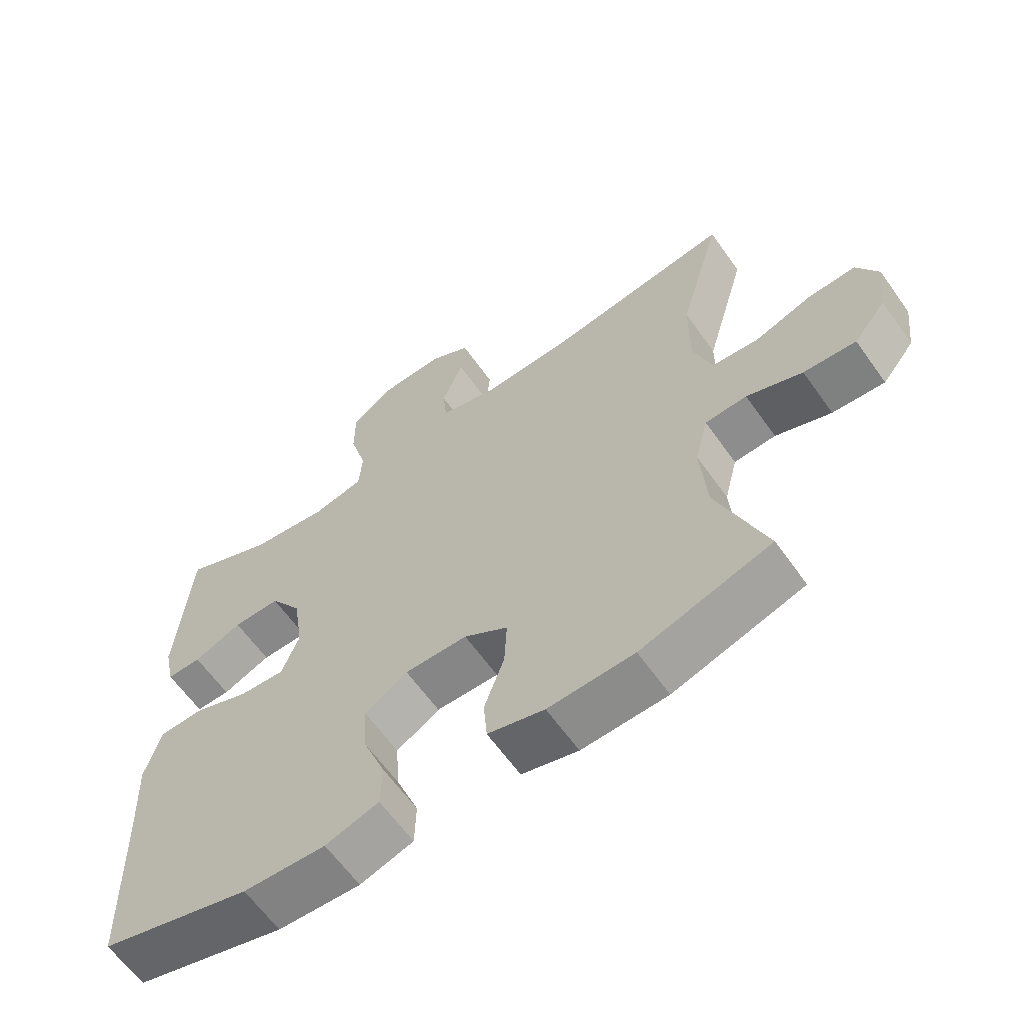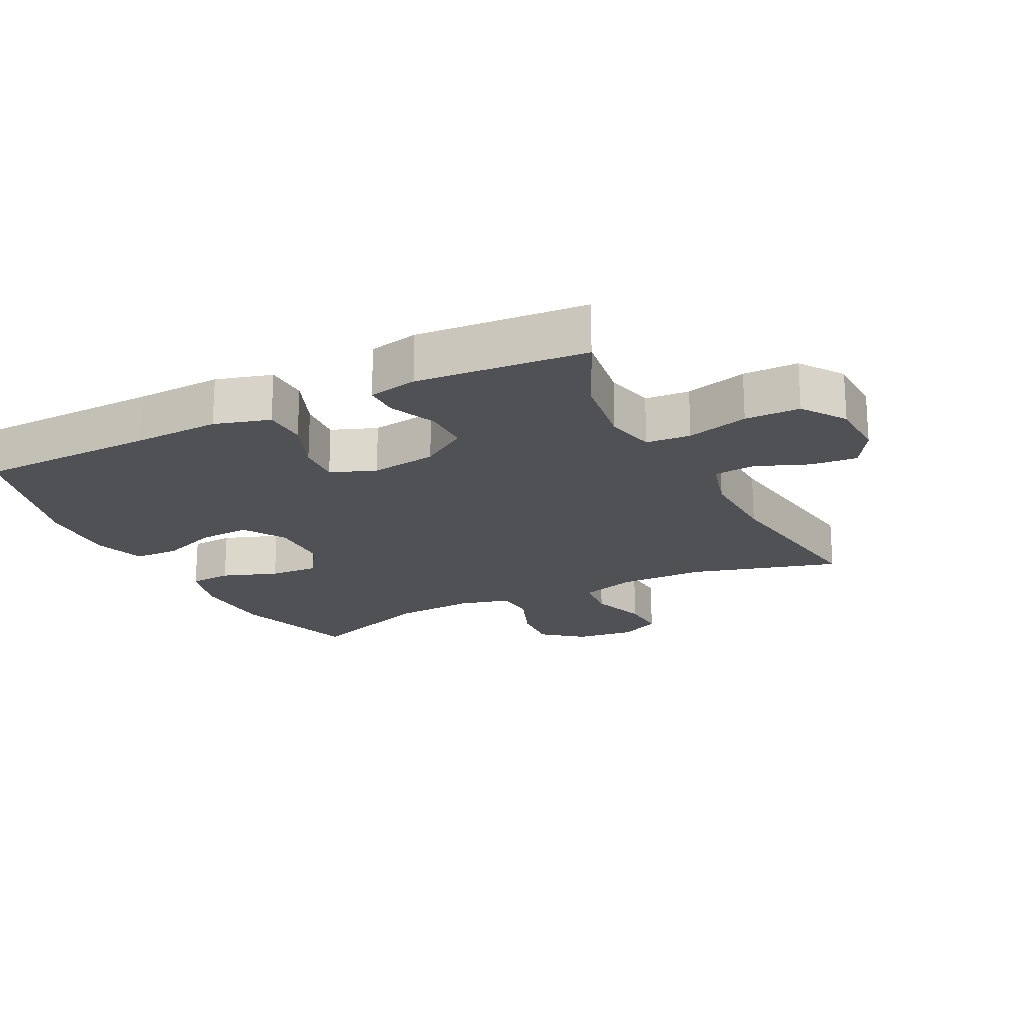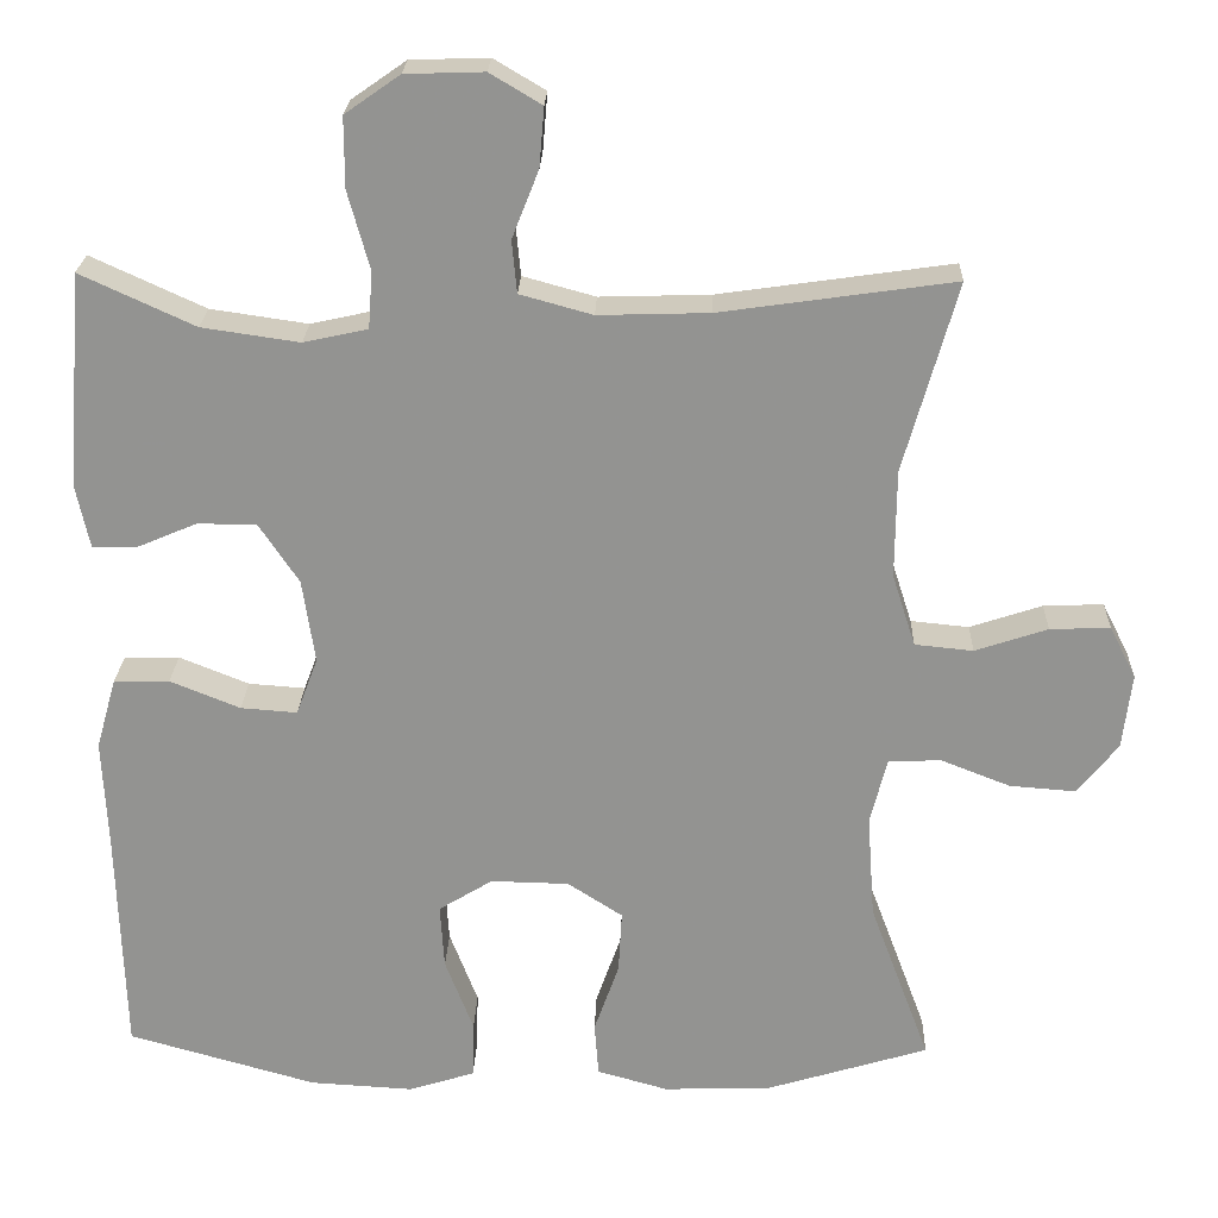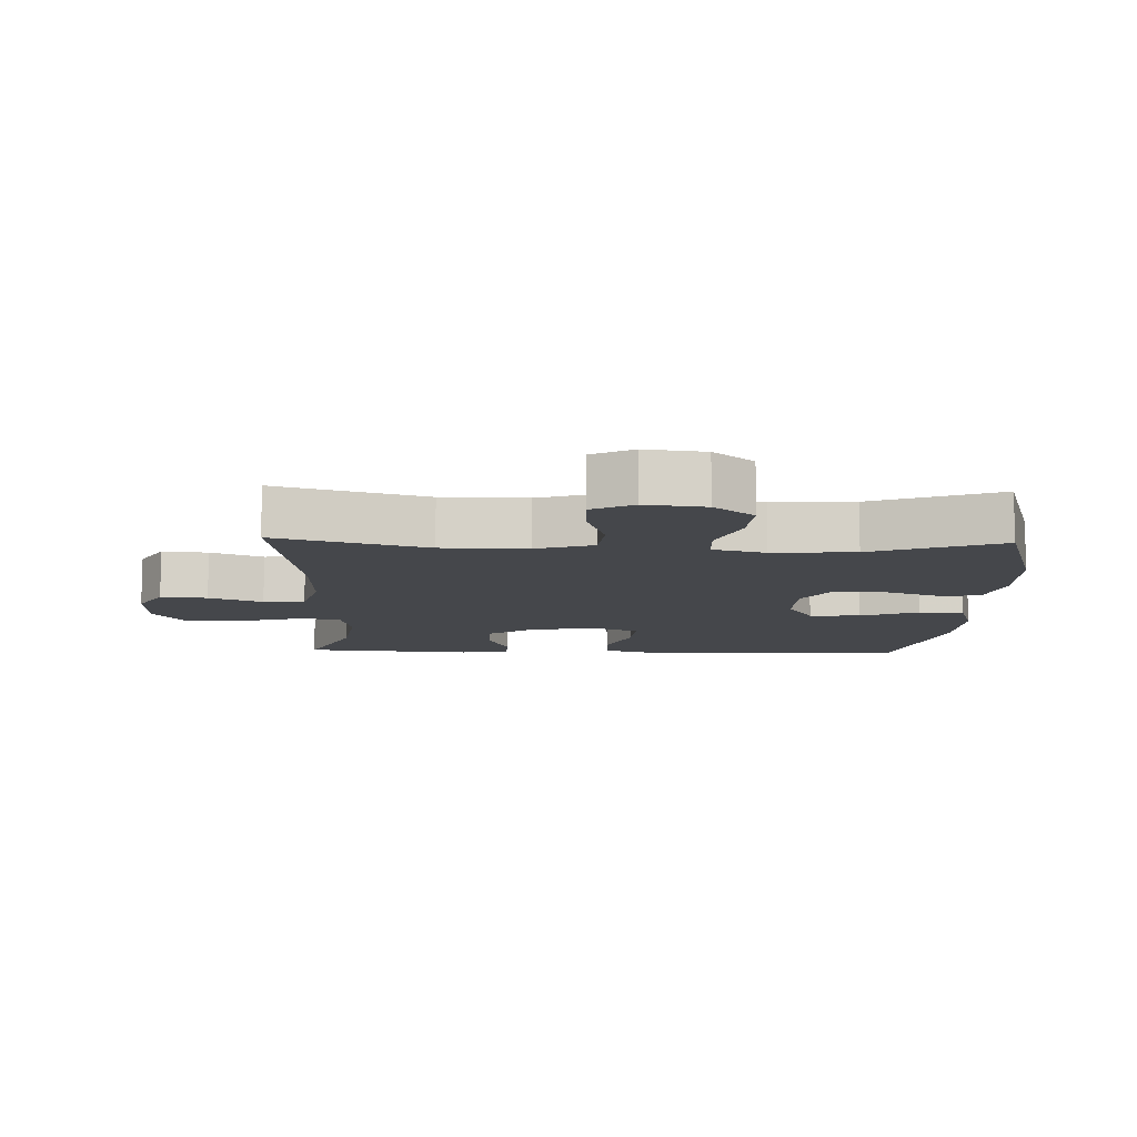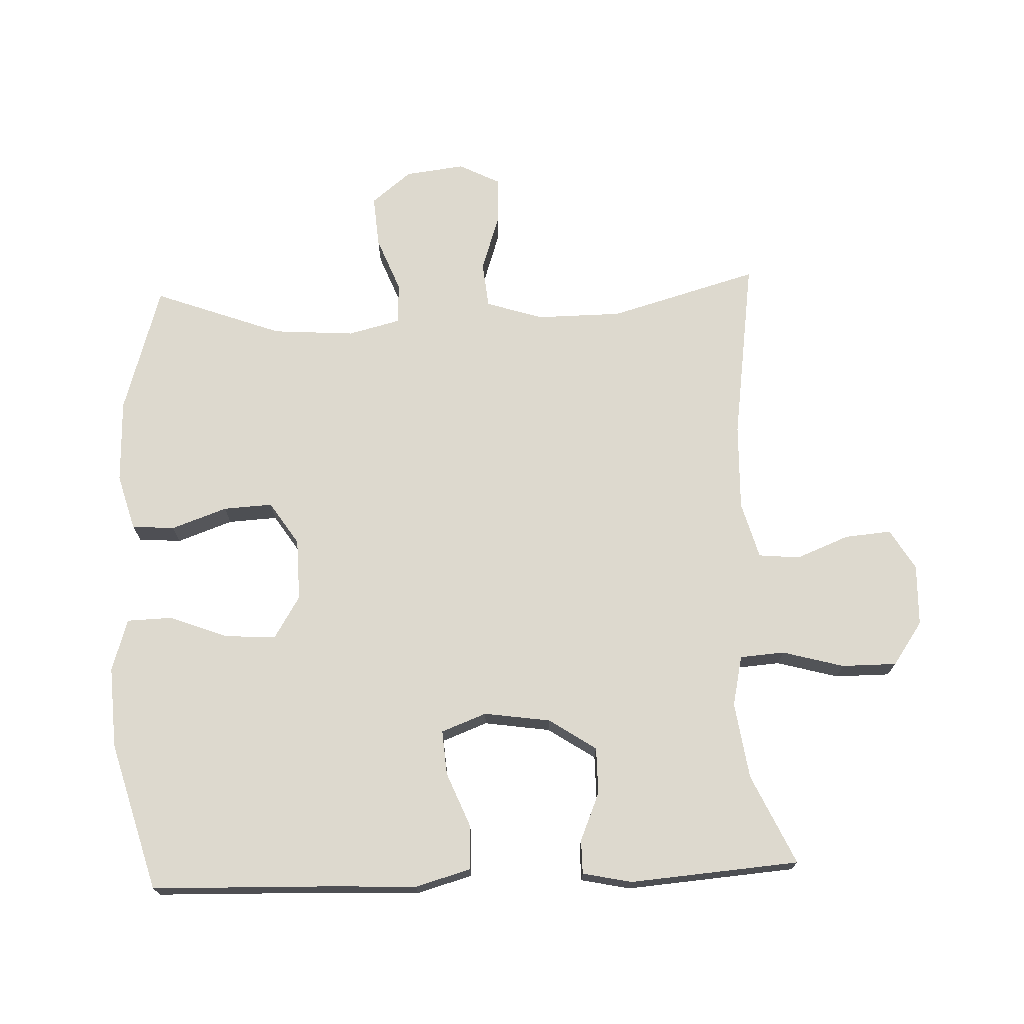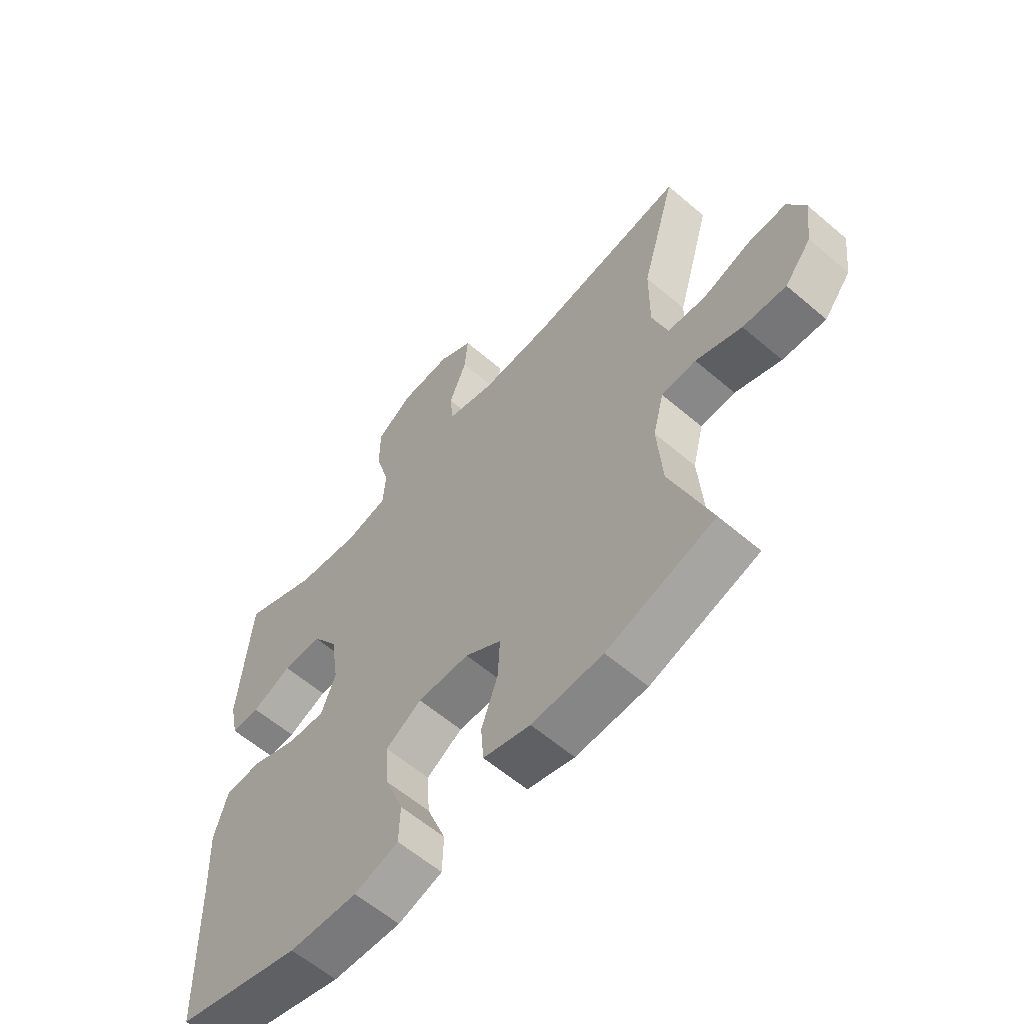
<metadata>
{"format":"obj","ext":"obj","renderer":"f3d","projection":"perspective","resolution":1024,"background":"white","views":[{"elev":-62.9,"azim":35.4,"up":"+Z"},{"elev":-19.7,"azim":-63.4,"up":"+Y"},{"elev":23.2,"azim":1.9,"up":"+Z"},{"elev":-10.5,"azim":87.9,"up":"+Y"},{"elev":71.8,"azim":-92.3,"up":"+Y"},{"elev":-60.5,"azim":48.9,"up":"+Z"}]}
</metadata>
<code>
v 0.5 0.07 -0.5
v 0.304 0.07 -0.56
v 0.175 0.07 -0.564
v 0.09 0.07 -0.54
v 0.085 0.07 -0.475
v 0.115 0.07 -0.39
v 0.119 0.07 -0.315
v 0.053 0.07 -0.272
v -0.041 0.07 -0.27
v -0.106 0.07 -0.31
v -0.101 0.07 -0.388
v -0.067 0.07 -0.477
v -0.069 0.07 -0.546
v -0.149 0.07 -0.571
v -0.273 0.07 -0.564
v -0.5 0.07 -0.5
v -0.508 0.07 -0.224
v -0.514 0.07 -0.093
v -0.49 0.07 -0.008
v -0.423 0.07 -0.006
v -0.339 0.07 -0.04
v -0.271 0.07 -0.045
v -0.245 0.07 0.024
v -0.26 0.07 0.125
v -0.308 0.07 0.197
v -0.379 0.07 0.197
v -0.452 0.07 0.166
v -0.504 0.07 0.166
v -0.52 0.07 0.241
v -0.5 0.07 0.5
v -0.363 0.07 0.437
v -0.246 0.07 0.42
v -0.169 0.07 0.437
v -0.164 0.07 0.505
v -0.19 0.07 0.599
v -0.19 0.07 0.683
v -0.124 0.07 0.729
v -0.03 0.07 0.732
v 0.032 0.07 0.695
v 0.026 0.07 0.624
v -0.006 0.07 0.543
v 0 0.07 0.48
v 0.087 0.07 0.456
v 0.22 0.07 0.46
v 0.5 0.07 0.5
v 0.436 0.07 0.272
v 0.435 0.07 0.142
v 0.463 0.07 0.055
v 0.533 0.07 0.048
v 0.62 0.07 0.077
v 0.692 0.07 0.08
v 0.724 0.07 0.017
v 0.713 0.07 -0.074
v 0.664 0.07 -0.135
v 0.585 0.07 -0.129
v 0.501 0.07 -0.096
v 0.438 0.07 -0.099
v 0.418 0.07 -0.179
v 0.427 0.07 -0.304
v 0.5 0 -0.5
v 0.304 0 -0.56
v 0.175 0 -0.564
v 0.09 0 -0.54
v 0.085 0 -0.475
v 0.115 0 -0.39
v 0.119 0 -0.315
v 0.053 0 -0.272
v -0.041 0 -0.27
v -0.106 0 -0.31
v -0.101 0 -0.388
v -0.067 0 -0.477
v -0.069 0 -0.546
v -0.149 0 -0.571
v -0.273 0 -0.564
v -0.5 0 -0.5
v -0.508 0 -0.224
v -0.514 0 -0.093
v -0.49 0 -0.008
v -0.423 0 -0.006
v -0.339 0 -0.04
v -0.271 0 -0.045
v -0.245 0 0.024
v -0.26 0 0.125
v -0.308 0 0.197
v -0.379 0 0.197
v -0.452 0 0.166
v -0.504 0 0.166
v -0.52 0 0.241
v -0.5 0 0.5
v -0.363 0 0.437
v -0.246 0 0.42
v -0.169 0 0.437
v -0.164 0 0.505
v -0.19 0 0.599
v -0.19 0 0.683
v -0.124 0 0.729
v -0.03 0 0.732
v 0.032 0 0.695
v 0.026 0 0.624
v -0.006 0 0.543
v 0 0 0.48
v 0.087 0 0.456
v 0.22 0 0.46
v 0.5 0 0.5
v 0.436 0 0.272
v 0.435 0 0.142
v 0.463 0 0.055
v 0.533 0 0.048
v 0.62 0 0.077
v 0.692 0 0.08
v 0.724 0 0.017
v 0.713 0 -0.074
v 0.664 0 -0.135
v 0.585 0 -0.129
v 0.501 0 -0.096
v 0.438 0 -0.099
v 0.418 0 -0.179
v 0.427 0 -0.304
f 53 54 55 56
f 53 56 57
f 52 53 57
f 49 50 51 52
f 48 49 52 57
f 47 48 57 58
f 44 45 46
f 43 44 46 47
f 42 43 47 58
f 38 39 40 41
f 38 41 42
f 37 38 42
f 34 35 36 37
f 33 34 37 42
f 28 29 30 31
f 26 27 28 31
f 25 26 31 32
f 24 25 32 33
f 18 19 20 21
f 17 18 21 22
f 16 17 22
f 15 16 22
f 14 15 22 23
f 11 12 13 14
f 10 11 14 23
f 3 4 5 6
f 3 6 7
f 59 1 2 3
f 59 3 7
f 58 59 7 8
f 42 58 8 9
f 23 24 33 42
f 9 10 23 42
f 115 114 113 112
f 116 115 112
f 116 112 111
f 111 110 109 108
f 116 111 108 107
f 117 116 107 106
f 105 104 103
f 106 105 103 102
f 117 106 102 101
f 100 99 98 97
f 101 100 97
f 101 97 96
f 96 95 94 93
f 101 96 93 92
f 90 89 88 87
f 90 87 86 85
f 91 90 85 84
f 92 91 84 83
f 80 79 78 77
f 81 80 77 76
f 81 76 75
f 81 75 74
f 82 81 74 73
f 73 72 71 70
f 82 73 70 69
f 65 64 63 62
f 66 65 62
f 62 61 60 118
f 66 62 118
f 67 66 118 117
f 68 67 117 101
f 101 92 83 82
f 101 82 69 68
f 1 60 61 2
f 2 61 62 3
f 3 62 63 4
f 4 63 64 5
f 5 64 65 6
f 6 65 66 7
f 7 66 67 8
f 8 67 68 9
f 9 68 69 10
f 10 69 70 11
f 11 70 71 12
f 12 71 72 13
f 13 72 73 14
f 14 73 74 15
f 15 74 75 16
f 16 75 76 17
f 17 76 77 18
f 18 77 78 19
f 19 78 79 20
f 20 79 80 21
f 21 80 81 22
f 22 81 82 23
f 23 82 83 24
f 24 83 84 25
f 25 84 85 26
f 26 85 86 27
f 27 86 87 28
f 28 87 88 29
f 29 88 89 30
f 30 89 90 31
f 31 90 91 32
f 32 91 92 33
f 33 92 93 34
f 34 93 94 35
f 35 94 95 36
f 36 95 96 37
f 37 96 97 38
f 38 97 98 39
f 39 98 99 40
f 40 99 100 41
f 41 100 101 42
f 42 101 102 43
f 43 102 103 44
f 44 103 104 45
f 45 104 105 46
f 46 105 106 47
f 47 106 107 48
f 48 107 108 49
f 49 108 109 50
f 50 109 110 51
f 51 110 111 52
f 52 111 112 53
f 53 112 113 54
f 54 113 114 55
f 55 114 115 56
f 56 115 116 57
f 57 116 117 58
f 58 117 118 59
f 59 118 60 1

</code>
